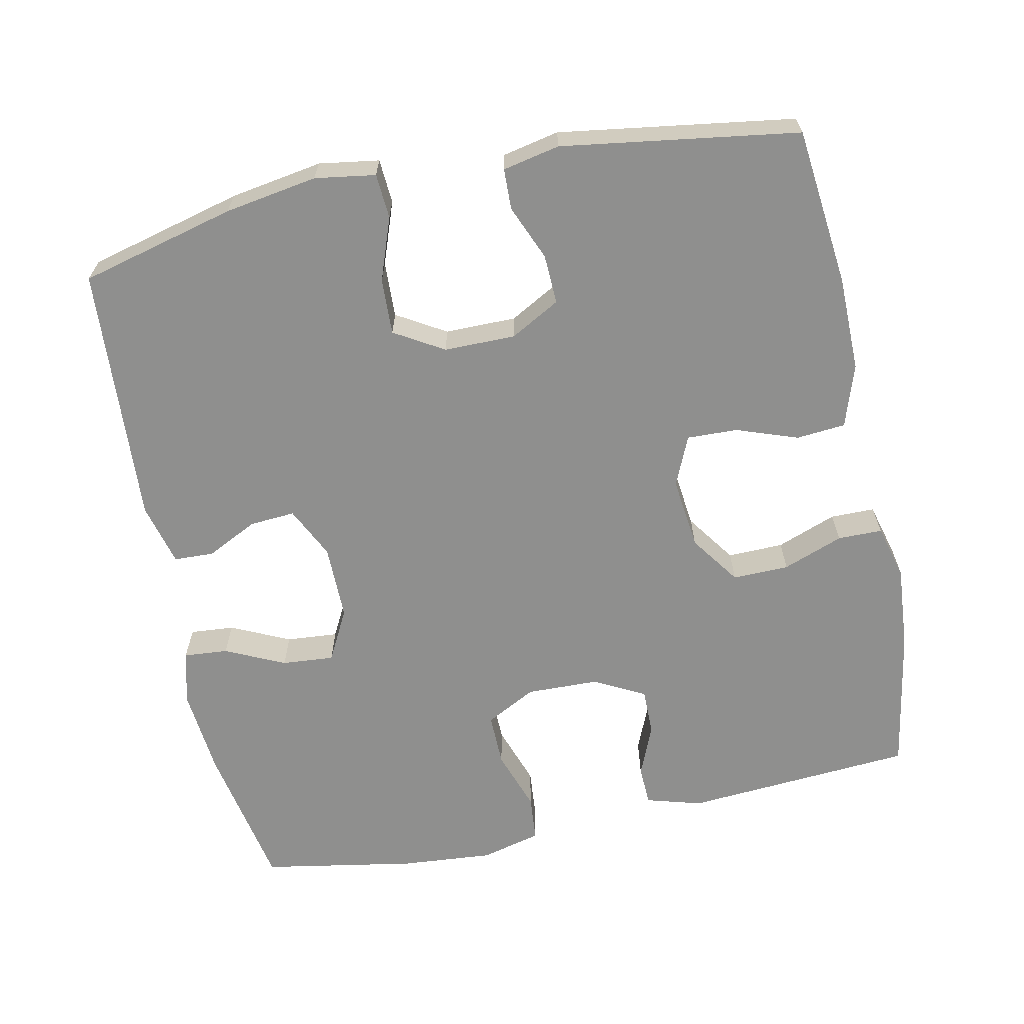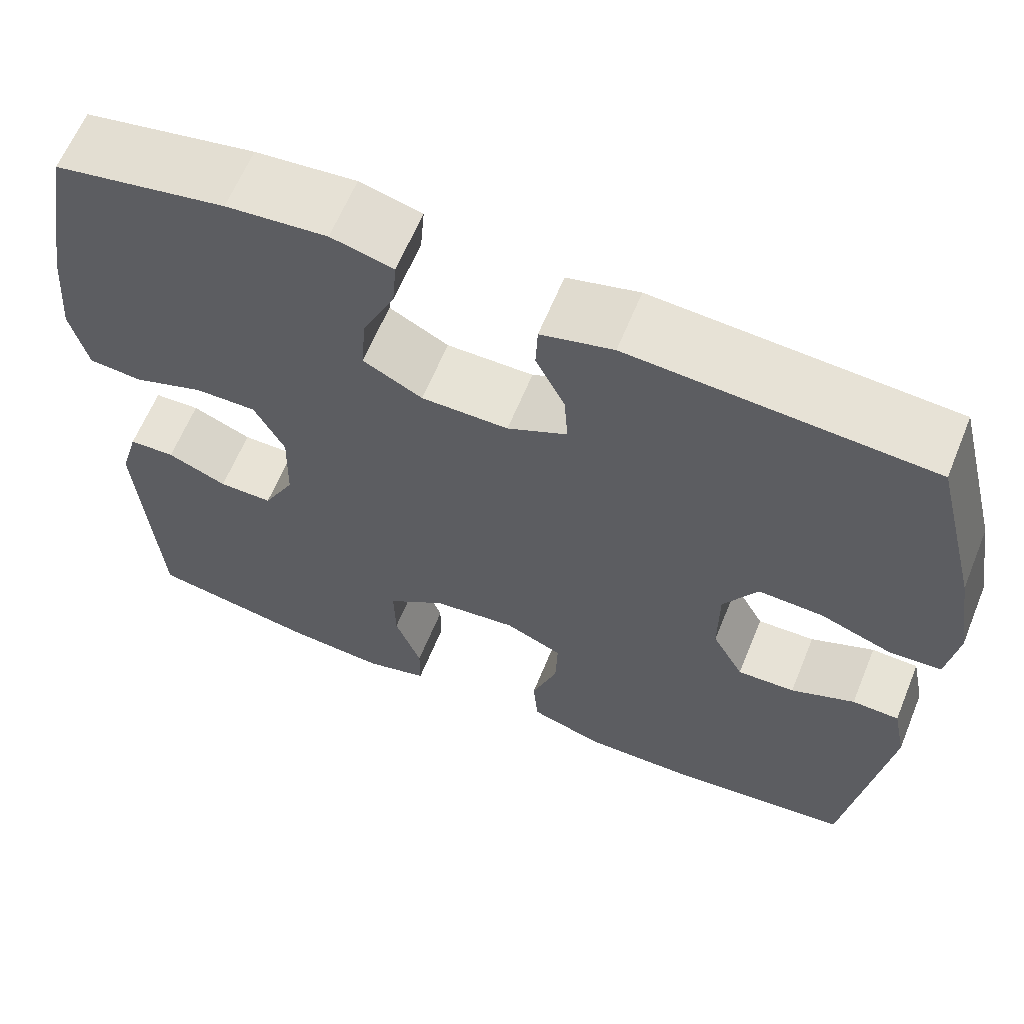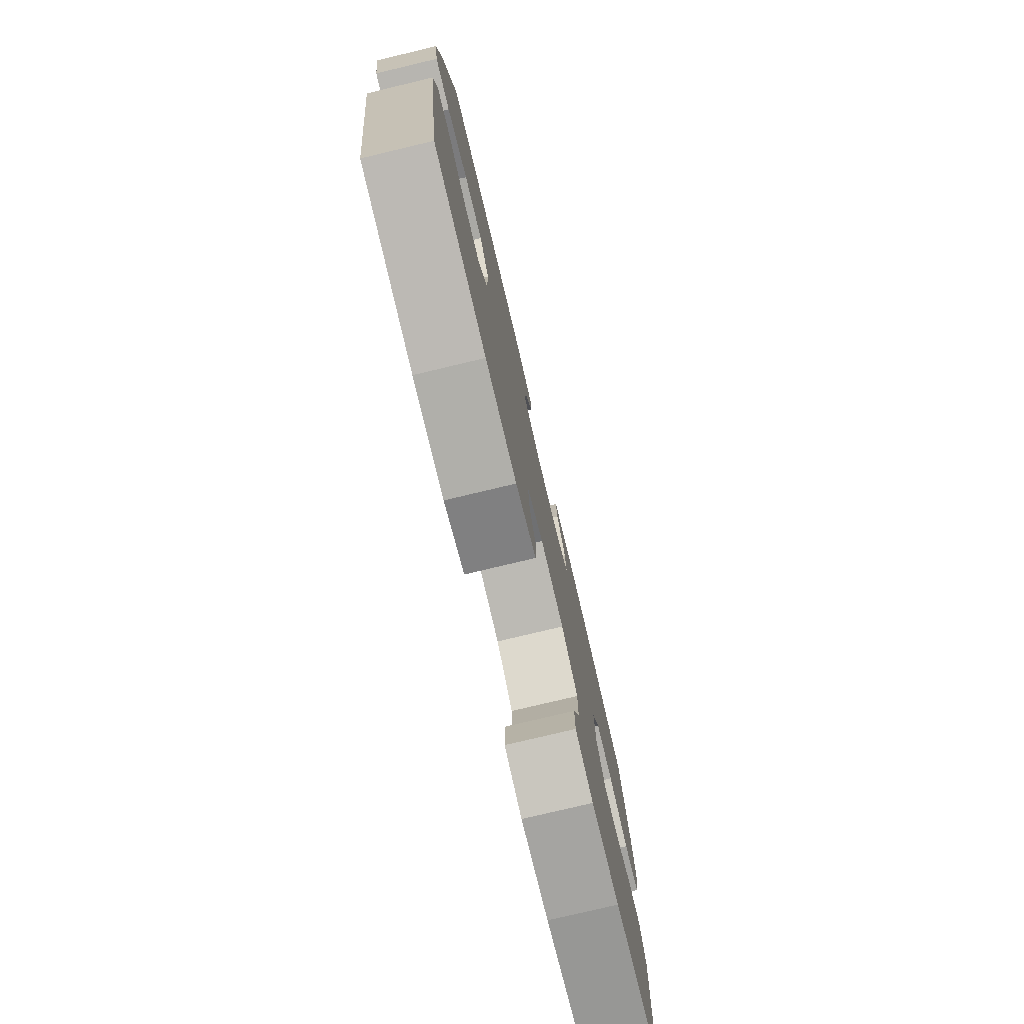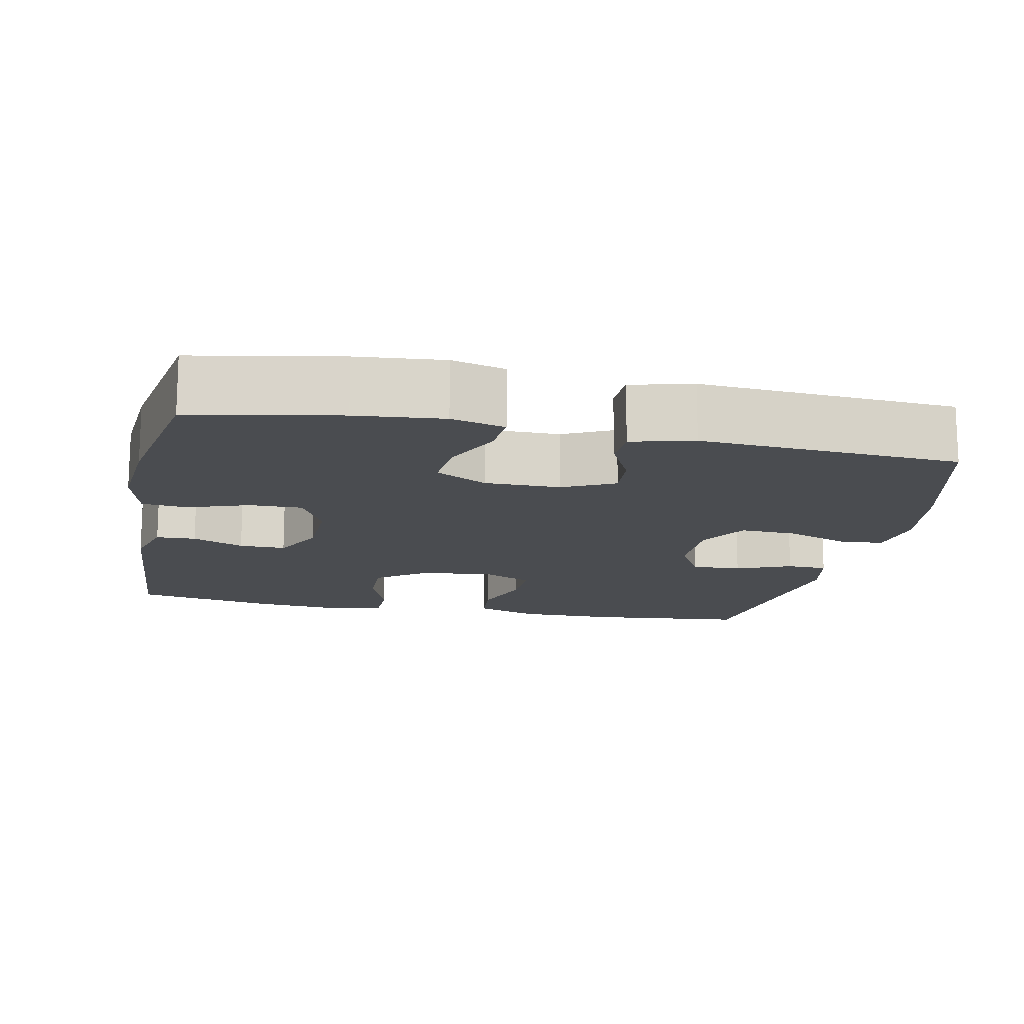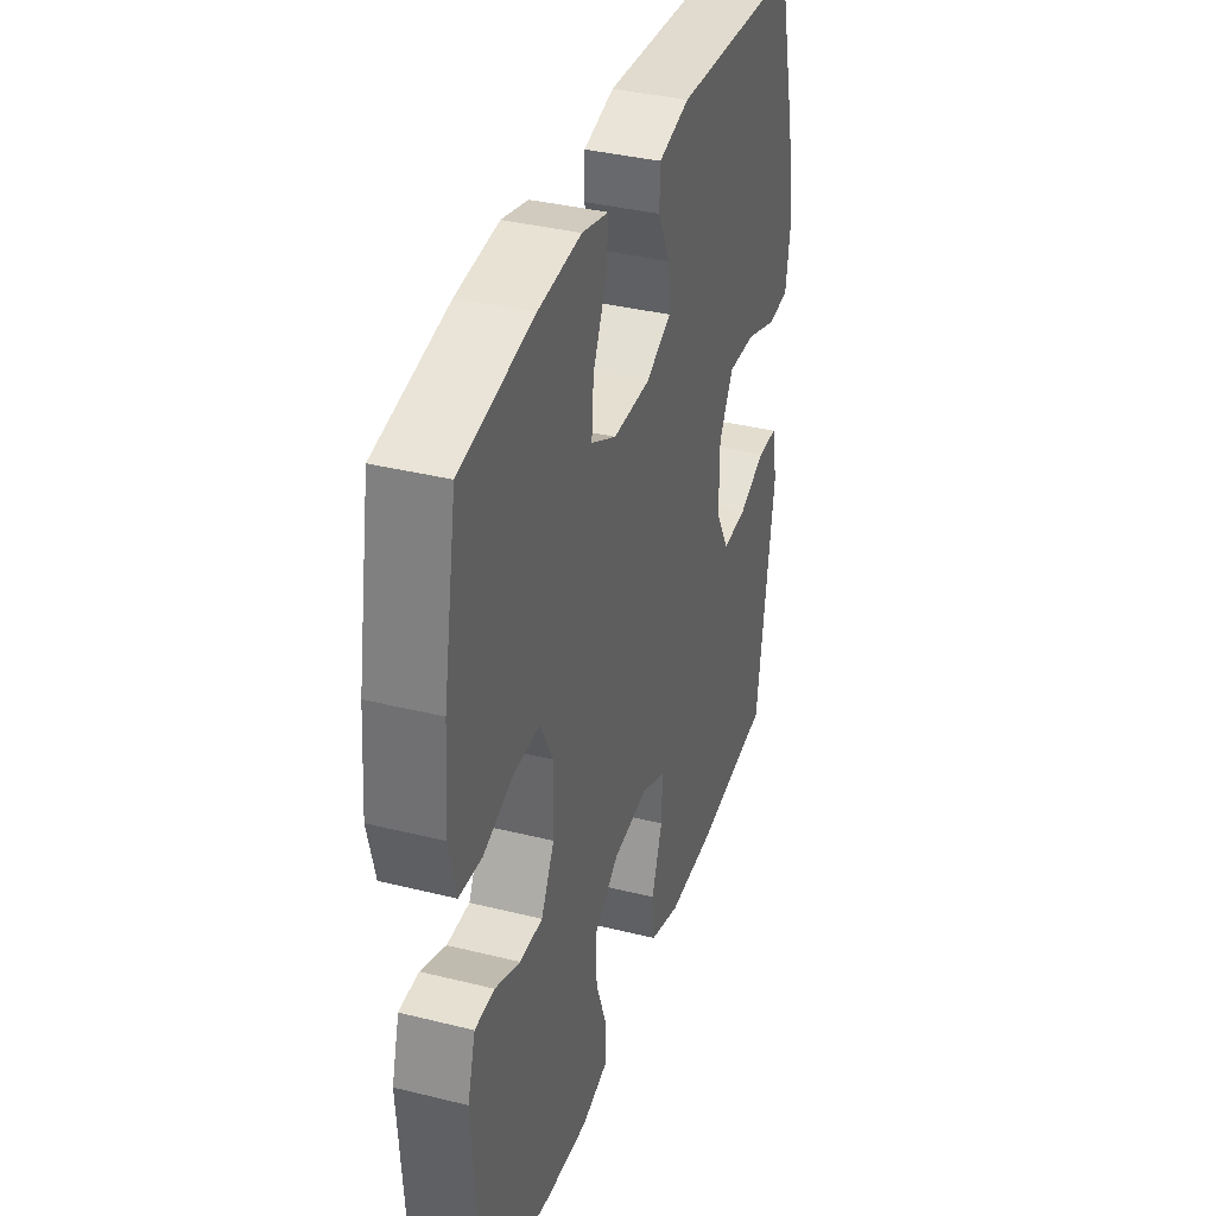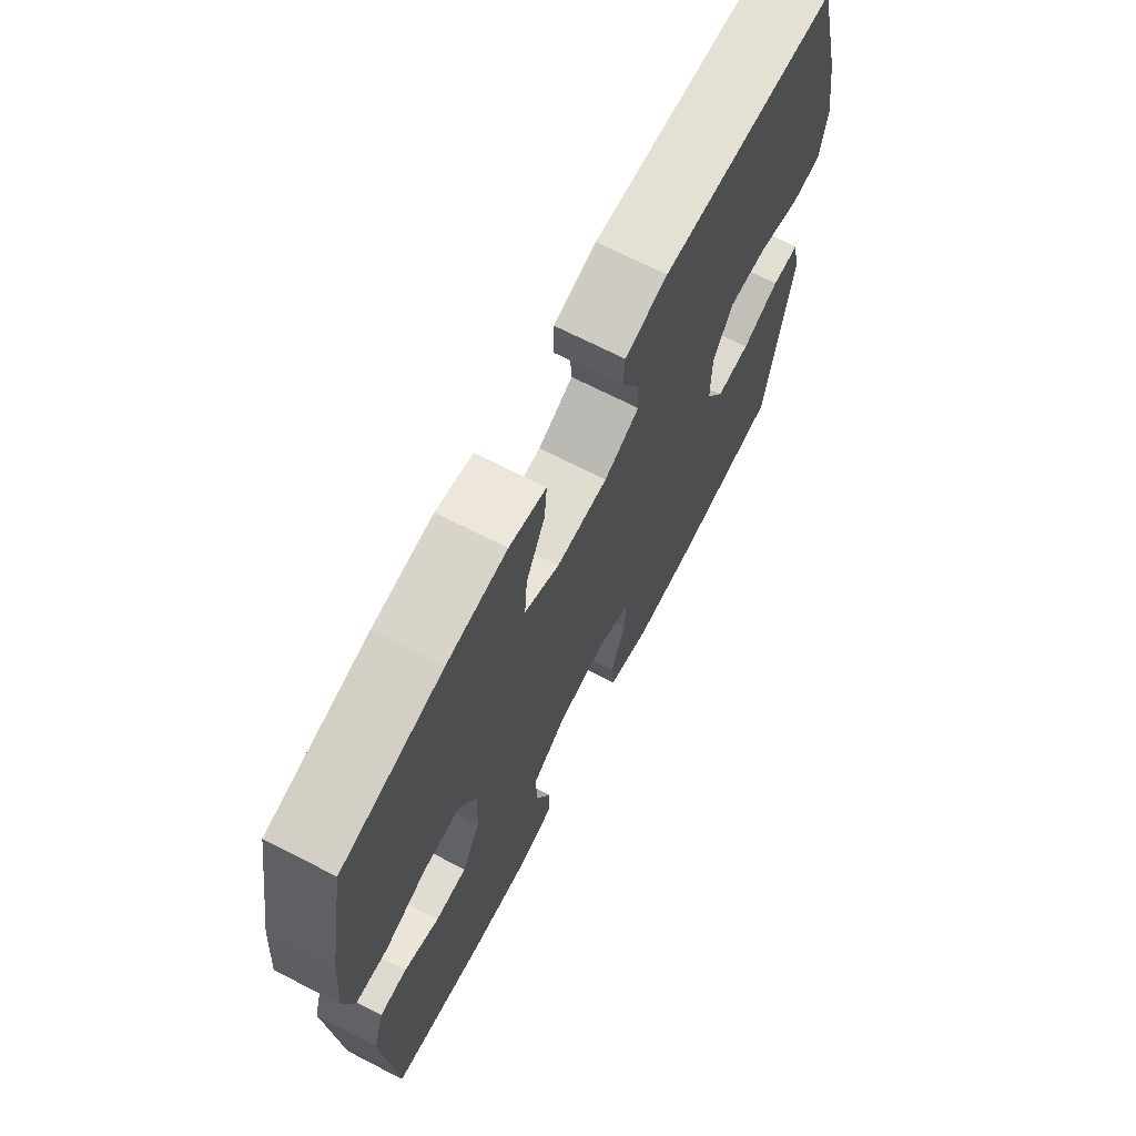
<metadata>
{"format":"obj","ext":"obj","renderer":"f3d","projection":"perspective","resolution":1024,"background":"white","views":[{"elev":-65.1,"azim":101.9,"up":"+Y"},{"elev":62.6,"azim":22.2,"up":"+Z"},{"elev":-77.7,"azim":103.4,"up":"+Z"},{"elev":-15.0,"azim":-11.6,"up":"+Y"},{"elev":36.6,"azim":-72.1,"up":"+Z"},{"elev":69.5,"azim":-62.8,"up":"+Z"}]}
</metadata>
<code>
o path4120
v -0.3118 0.0375 -0.5418
v -0.1946 0.0375 -0.5513
v -0.1197 0.0375 -0.5314
v -0.1191 0.0375 -0.4701
v -0.1501 0.0375 -0.3868
v -0.1515 0.0375 -0.3092
v -0.08245 0.0375 -0.2607
v 0.01664 0.0375 -0.2494
v 0.08497 0.0375 -0.2796
v 0.08253 0.0375 -0.3495
v 0.05235 0.0375 -0.434
v 0.05819 0.0375 -0.5018
v 0.1441 0.0375 -0.5303
v 0.2748 0.0375 -0.5296
v 0.493 0.0375 -0.5068
v 0.5421 0.0375 -0.1806
v 0.526 0.0375 -0.1023
v 0.4701 0.0375 -0.1004
v 0.394 0.0375 -0.1318
v 0.3256 0.0375 -0.1343
v 0.2881 0.0375 -0.06609
v 0.2883 0.0375 0.03239
v 0.3289 0.0375 0.1001
v 0.4062 0.0375 0.09692
v 0.4926 0.0375 0.06554
v 0.5543 0.0375 0.06954
v 0.5673 0.0375 0.1528
v 0.5468 0.0375 0.2808
v 0.493 0.0375 0.4949
v 0.1353 0.0375 0.5176
v 0.0491 0.0375 0.4956
v 0.04676 0.0375 0.4408
v 0.08153 0.0375 0.3703
v 0.08593 0.0375 0.3078
v 0.01463 0.0375 0.2733
v -0.08909 0.0375 0.2733
v -0.1598 0.0375 0.3106
v -0.1539 0.0375 0.3824
v -0.1155 0.0375 0.4641
v -0.1104 0.0375 0.5253
v -0.1847 0.0375 0.5441
v -0.305 0.0375 0.5329
v -0.5089 0.0375 0.4949
v -0.5469 0.0375 0.2831
v -0.5576 0.0375 0.1561
v -0.5373 0.0375 0.07284
v -0.4736 0.0375 0.06729
v -0.3893 0.0375 0.09621
v -0.3162 0.0375 0.09707
v -0.2801 0.0375 0.02778
v -0.2827 0.0375 -0.07185
v -0.3197 0.0375 -0.1415
v -0.3835 0.0375 -0.1411
v -0.4543 0.0375 -0.1115
v -0.5091 0.0375 -0.1136
v -0.5311 0.0375 -0.1898
v -0.5089 0.0375 -0.5068
v -0.3118 -0.0375 -0.5418
v -0.1946 -0.0375 -0.5513
v -0.1197 -0.0375 -0.5314
v -0.1191 -0.0375 -0.4701
v -0.1501 -0.0375 -0.3868
v -0.1515 -0.0375 -0.3092
v -0.08245 -0.0375 -0.2607
v 0.01664 -0.0375 -0.2494
v 0.08497 -0.0375 -0.2796
v 0.08253 -0.0375 -0.3495
v 0.05235 -0.0375 -0.434
v 0.05819 -0.0375 -0.5018
v 0.1441 -0.0375 -0.5303
v 0.2748 -0.0375 -0.5296
v 0.493 -0.0375 -0.5068
v 0.5421 -0.0375 -0.1806
v 0.526 -0.0375 -0.1023
v 0.4701 -0.0375 -0.1004
v 0.394 -0.0375 -0.1318
v 0.3256 -0.0375 -0.1343
v 0.2881 -0.0375 -0.06609
v 0.2883 -0.0375 0.03239
v 0.3289 -0.0375 0.1001
v 0.4062 -0.0375 0.09692
v 0.4926 -0.0375 0.06554
v 0.5543 -0.0375 0.06954
v 0.5673 -0.0375 0.1528
v 0.5468 -0.0375 0.2808
v 0.493 -0.0375 0.4949
v 0.1353 -0.0375 0.5176
v 0.0491 -0.0375 0.4956
v 0.04676 -0.0375 0.4408
v 0.08153 -0.0375 0.3703
v 0.08593 -0.0375 0.3078
v 0.01463 -0.0375 0.2733
v -0.08909 -0.0375 0.2733
v -0.1598 -0.0375 0.3106
v -0.1539 -0.0375 0.3824
v -0.1155 -0.0375 0.4641
v -0.1104 -0.0375 0.5253
v -0.1847 -0.0375 0.5441
v -0.305 -0.0375 0.5329
v -0.5089 -0.0375 0.4949
v -0.5469 -0.0375 0.2831
v -0.5576 -0.0375 0.1561
v -0.5373 -0.0375 0.07284
v -0.4736 -0.0375 0.06729
v -0.3893 -0.0375 0.09621
v -0.3162 -0.0375 0.09707
v -0.2801 -0.0375 0.02778
v -0.2827 -0.0375 -0.07185
v -0.3197 -0.0375 -0.1415
v -0.3835 -0.0375 -0.1411
v -0.4543 -0.0375 -0.1115
v -0.5091 -0.0375 -0.1136
v -0.5311 -0.0375 -0.1898
v -0.5089 -0.0375 -0.5068
v -0.3118 0.0375 -0.5418
v -0.1946 0.0375 -0.5513
v -0.1197 0.0375 -0.5314
v -0.1197 0.0375 -0.5314
v -0.1191 0.0375 -0.4701
v 0.05819 0.0375 -0.5018
v 0.05819 0.0375 -0.5018
v 0.1441 0.0375 -0.5303
v 0.2748 0.0375 -0.5296
v -0.5089 0.0375 -0.5068
v -0.5089 0.0375 -0.5068
v 0.493 0.0375 -0.5068
v 0.493 0.0375 -0.5068
v 0.05235 0.0375 -0.434
v -0.1501 0.0375 -0.3868
v 0.08253 0.0375 -0.3495
v -0.1515 0.0375 -0.3092
v 0.08497 0.0375 -0.2796
v 0.08497 0.0375 -0.2796
v -0.08245 0.0375 -0.2607
v -0.5311 0.0375 -0.1898
v 0.5421 0.0375 -0.1806
v 0.01664 0.0375 -0.2494
v -0.5091 0.0375 -0.1136
v -0.5091 0.0375 -0.1136
v -0.3197 0.0375 -0.1415
v -0.3197 0.0375 -0.1415
v -0.3835 0.0375 -0.1411
v 0.394 0.0375 -0.1318
v 0.3256 0.0375 -0.1343
v 0.3256 0.0375 -0.1343
v 0.526 0.0375 -0.1023
v 0.526 0.0375 -0.1023
v -0.2827 0.0375 -0.07185
v -0.4543 0.0375 -0.1115
v 0.2881 0.0375 -0.06609
v 0.4701 0.0375 -0.1004
v -0.2801 0.0375 0.02778
v 0.2883 0.0375 0.03239
v -0.3162 0.0375 0.09707
v -0.3162 0.0375 0.09707
v 0.3289 0.0375 0.1001
v 0.3289 0.0375 0.1001
v 0.4062 0.0375 0.09692
v 0.4926 0.0375 0.06554
v 0.5543 0.0375 0.06954
v 0.5543 0.0375 0.06954
v -0.5373 0.0375 0.07284
v -0.5373 0.0375 0.07284
v -0.4736 0.0375 0.06729
v -0.3893 0.0375 0.09621
v 0.5673 0.0375 0.1528
v -0.5576 0.0375 0.1561
v 0.5468 0.0375 0.2808
v -0.5469 0.0375 0.2831
v 0.01463 0.0375 0.2733
v -0.08909 0.0375 0.2733
v -0.1598 0.0375 0.3106
v -0.1598 0.0375 0.3106
v 0.08593 0.0375 0.3078
v 0.08593 0.0375 0.3078
v 0.08153 0.0375 0.3703
v -0.1539 0.0375 0.3824
v 0.04676 0.0375 0.4408
v -0.1155 0.0375 0.4641
v -0.5089 0.0375 0.4949
v -0.5089 0.0375 0.4949
v 0.0491 0.0375 0.4956
v 0.0491 0.0375 0.4956
v -0.1104 0.0375 0.5253
v -0.1104 0.0375 0.5253
v 0.493 0.0375 0.4949
v 0.493 0.0375 0.4949
v 0.1353 0.0375 0.5176
v -0.305 0.0375 0.5329
v -0.1847 0.0375 0.5441
v -0.3118 -0.0375 -0.5418
v -0.1946 -0.0375 -0.5513
v -0.1197 -0.0375 -0.5314
v -0.1197 -0.0375 -0.5314
v -0.1191 -0.0375 -0.4701
v 0.05819 -0.0375 -0.5018
v 0.05819 -0.0375 -0.5018
v 0.1441 -0.0375 -0.5303
v 0.2748 -0.0375 -0.5296
v -0.5089 -0.0375 -0.5068
v -0.5089 -0.0375 -0.5068
v 0.493 -0.0375 -0.5068
v 0.493 -0.0375 -0.5068
v 0.05235 -0.0375 -0.434
v -0.1501 -0.0375 -0.3868
v 0.08253 -0.0375 -0.3495
v -0.1515 -0.0375 -0.3092
v 0.08497 -0.0375 -0.2796
v 0.08497 -0.0375 -0.2796
v -0.08245 -0.0375 -0.2607
v -0.5311 -0.0375 -0.1898
v 0.5421 -0.0375 -0.1806
v 0.01664 -0.0375 -0.2494
v -0.5091 -0.0375 -0.1136
v -0.5091 -0.0375 -0.1136
v -0.3197 -0.0375 -0.1415
v -0.3197 -0.0375 -0.1415
v -0.3835 -0.0375 -0.1411
v 0.394 -0.0375 -0.1318
v 0.3256 -0.0375 -0.1343
v 0.3256 -0.0375 -0.1343
v 0.526 -0.0375 -0.1023
v 0.526 -0.0375 -0.1023
v -0.2827 -0.0375 -0.07185
v -0.4543 -0.0375 -0.1115
v 0.2881 -0.0375 -0.06609
v 0.4701 -0.0375 -0.1004
v -0.2801 -0.0375 0.02778
v 0.2883 -0.0375 0.03239
v -0.3162 -0.0375 0.09707
v -0.3162 -0.0375 0.09707
v 0.3289 -0.0375 0.1001
v 0.3289 -0.0375 0.1001
v 0.4062 -0.0375 0.09692
v 0.4926 -0.0375 0.06554
v 0.5543 -0.0375 0.06954
v 0.5543 -0.0375 0.06954
v -0.5373 -0.0375 0.07284
v -0.5373 -0.0375 0.07284
v -0.4736 -0.0375 0.06729
v -0.3893 -0.0375 0.09621
v 0.5673 -0.0375 0.1528
v -0.5576 -0.0375 0.1561
v 0.5468 -0.0375 0.2808
v -0.5469 -0.0375 0.2831
v 0.01463 -0.0375 0.2733
v -0.08909 -0.0375 0.2733
v -0.1598 -0.0375 0.3106
v -0.1598 -0.0375 0.3106
v 0.08593 -0.0375 0.3078
v 0.08593 -0.0375 0.3078
v 0.08153 -0.0375 0.3703
v -0.1539 -0.0375 0.3824
v 0.04676 -0.0375 0.4408
v -0.1155 -0.0375 0.4641
v -0.5089 -0.0375 0.4949
v -0.5089 -0.0375 0.4949
v 0.0491 -0.0375 0.4956
v 0.0491 -0.0375 0.4956
v -0.1104 -0.0375 0.5253
v -0.1104 -0.0375 0.5253
v 0.493 -0.0375 0.4949
v 0.493 -0.0375 0.4949
v 0.1353 -0.0375 0.5176
v -0.305 -0.0375 0.5329
v -0.1847 -0.0375 0.5441
f 218 225 211
f 244 250 232
f 244 234 242
f 242 235 236
f 200 218 211
f 250 262 252
f 191 218 200
f 248 230 247
f 219 212 227
f 227 212 222
f 210 216 207
f 243 241 245
f 229 213 226
f 211 225 214
f 195 192 193
f 198 204 196
f 216 218 191
f 226 208 220
f 213 224 210
f 253 265 248
f 216 191 207
f 199 220 206
f 224 216 210
f 202 220 199
f 226 213 208
f 256 245 265
f 199 206 198
f 247 228 246
f 245 230 248
f 207 191 205
f 246 213 229
f 240 243 238
f 260 266 255
f 247 230 228
f 241 243 240
f 266 265 253
f 245 248 265
f 246 228 213
f 244 232 234
f 252 264 254
f 241 230 245
f 206 204 198
f 228 224 213
f 250 229 232
f 219 220 202
f 242 234 235
f 206 220 208
f 255 266 253
f 254 264 258
f 205 191 192
f 246 229 250
f 205 192 195
f 212 219 202
f 262 250 244
f 264 252 262
f 1 2 59 58
f 2 118 194 59
f 3 4 61 60
f 121 13 70 197
f 13 14 71 70
f 125 1 58 201
f 14 127 203 71
f 11 12 69 68
f 4 5 62 61
f 10 11 68 67
f 5 6 63 62
f 133 10 67 209
f 6 7 64 63
f 56 57 114 113
f 15 16 73 72
f 8 9 66 65
f 7 8 65 64
f 139 56 113 215
f 141 53 110 217
f 19 145 221 76
f 16 147 223 73
f 51 52 109 108
f 54 55 112 111
f 53 54 111 110
f 20 21 78 77
f 18 19 76 75
f 17 18 75 74
f 50 51 108 107
f 21 22 79 78
f 155 50 107 231
f 22 157 233 79
f 24 25 82 81
f 25 161 237 82
f 163 47 104 239
f 47 48 105 104
f 26 27 84 83
f 45 46 103 102
f 48 49 106 105
f 23 24 81 80
f 27 28 85 84
f 44 45 102 101
f 35 36 93 92
f 36 173 249 93
f 175 35 92 251
f 33 34 91 90
f 37 38 95 94
f 32 33 90 89
f 38 39 96 95
f 181 44 101 257
f 183 32 89 259
f 39 185 261 96
f 28 187 263 85
f 30 31 88 87
f 29 30 87 86
f 42 43 100 99
f 41 42 99 98
f 40 41 98 97
f 142 135 149
f 168 156 174
f 168 166 158
f 166 160 159
f 124 135 142
f 174 176 186
f 115 124 142
f 172 171 154
f 143 151 136
f 151 146 136
f 134 131 140
f 167 169 165
f 153 150 137
f 135 138 149
f 119 117 116
f 122 120 128
f 140 115 142
f 150 144 132
f 137 134 148
f 177 172 189
f 140 131 115
f 123 130 144
f 148 134 140
f 126 123 144
f 150 132 137
f 180 189 169
f 123 122 130
f 171 170 152
f 169 172 154
f 131 129 115
f 170 153 137
f 164 162 167
f 184 179 190
f 171 152 154
f 165 164 167
f 190 177 189
f 169 189 172
f 170 137 152
f 168 158 156
f 176 178 188
f 165 169 154
f 130 122 128
f 152 137 148
f 174 156 153
f 143 126 144
f 166 159 158
f 130 132 144
f 179 177 190
f 178 182 188
f 129 116 115
f 170 174 153
f 129 119 116
f 136 126 143
f 186 168 174
f 188 186 176

</code>
